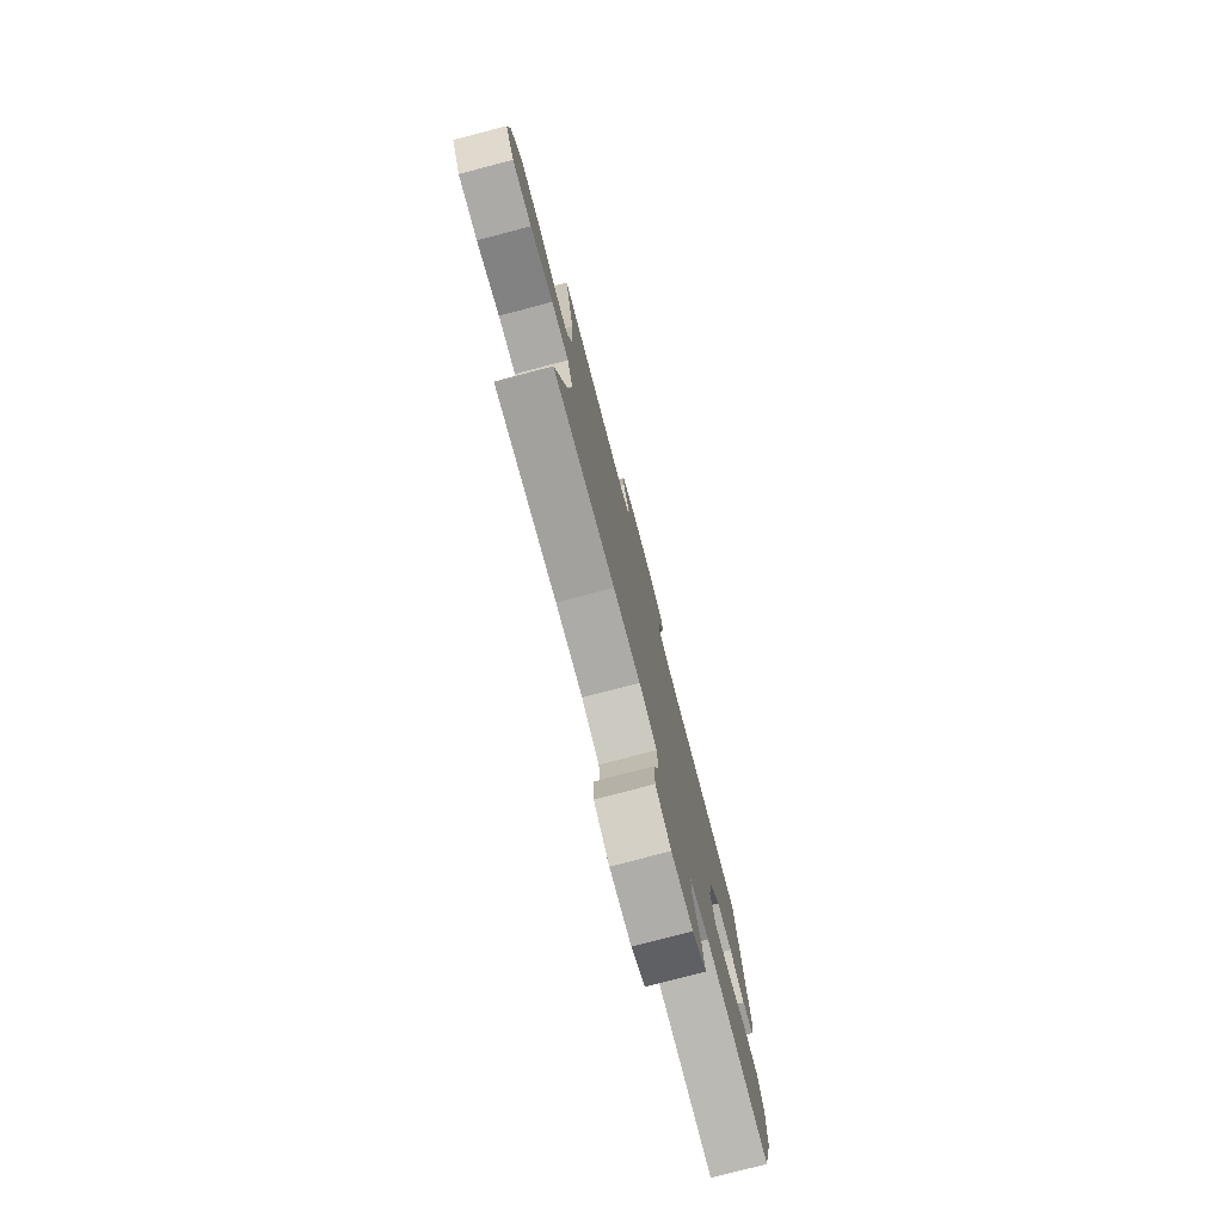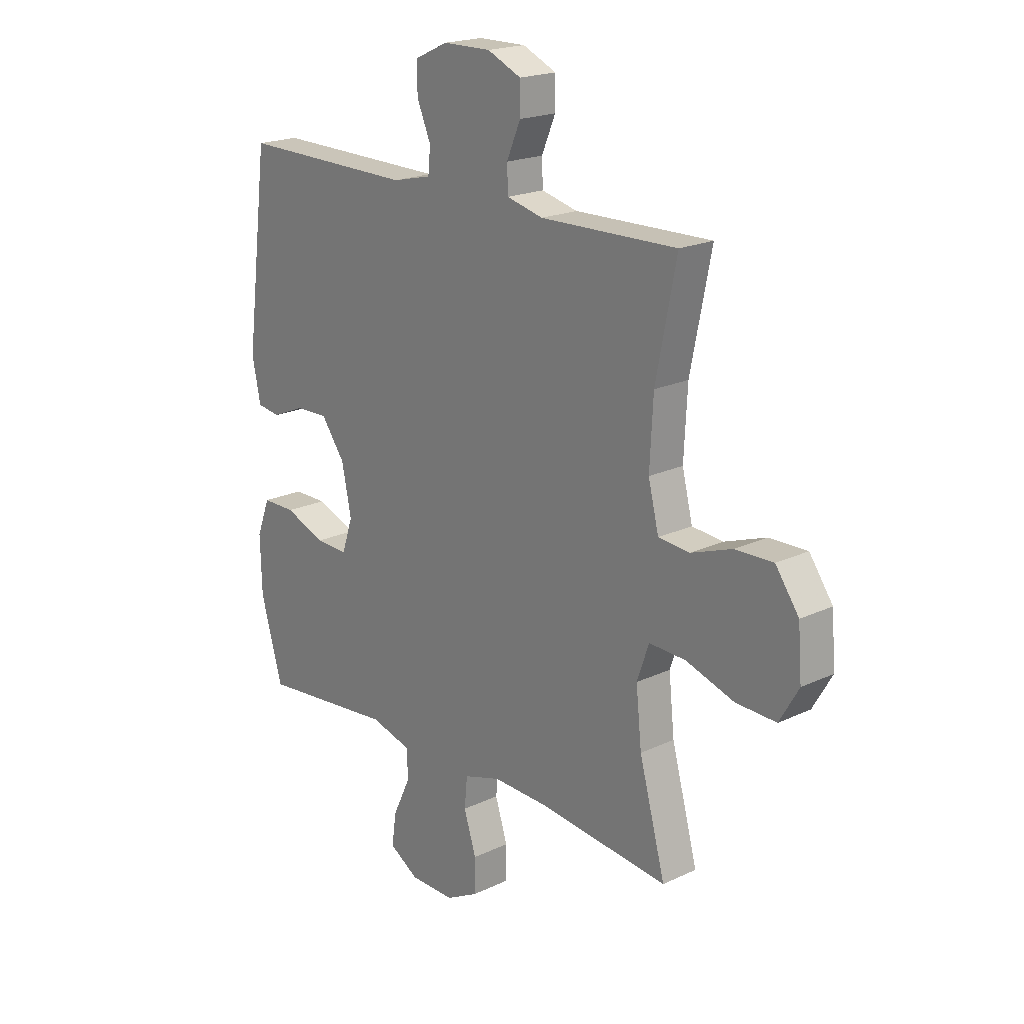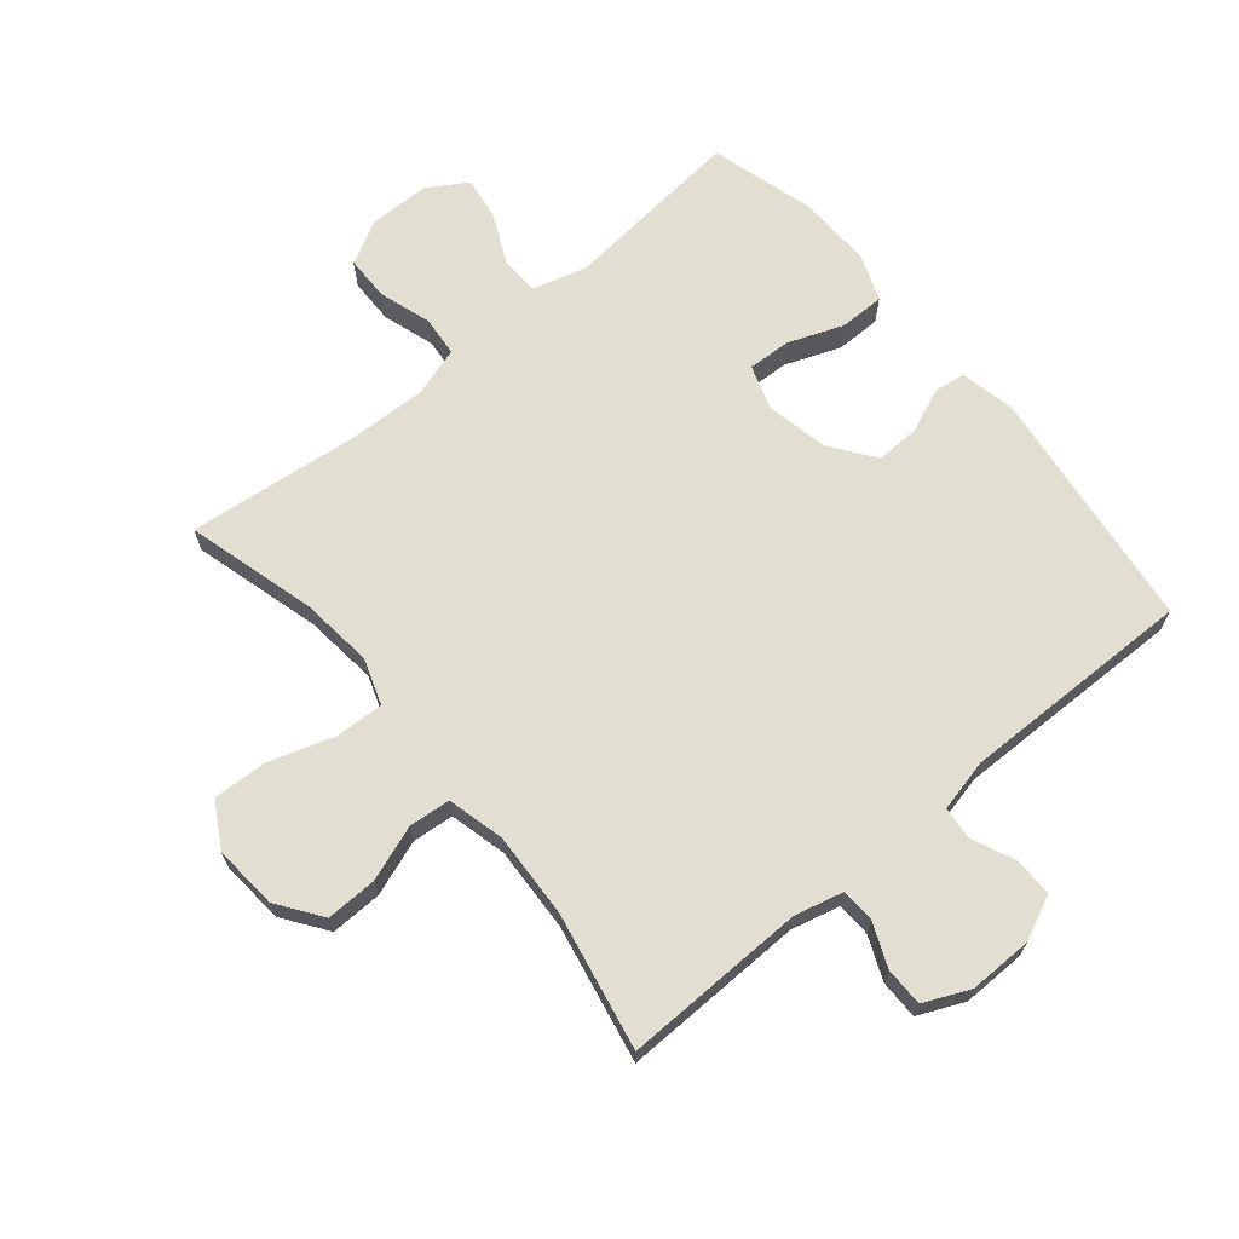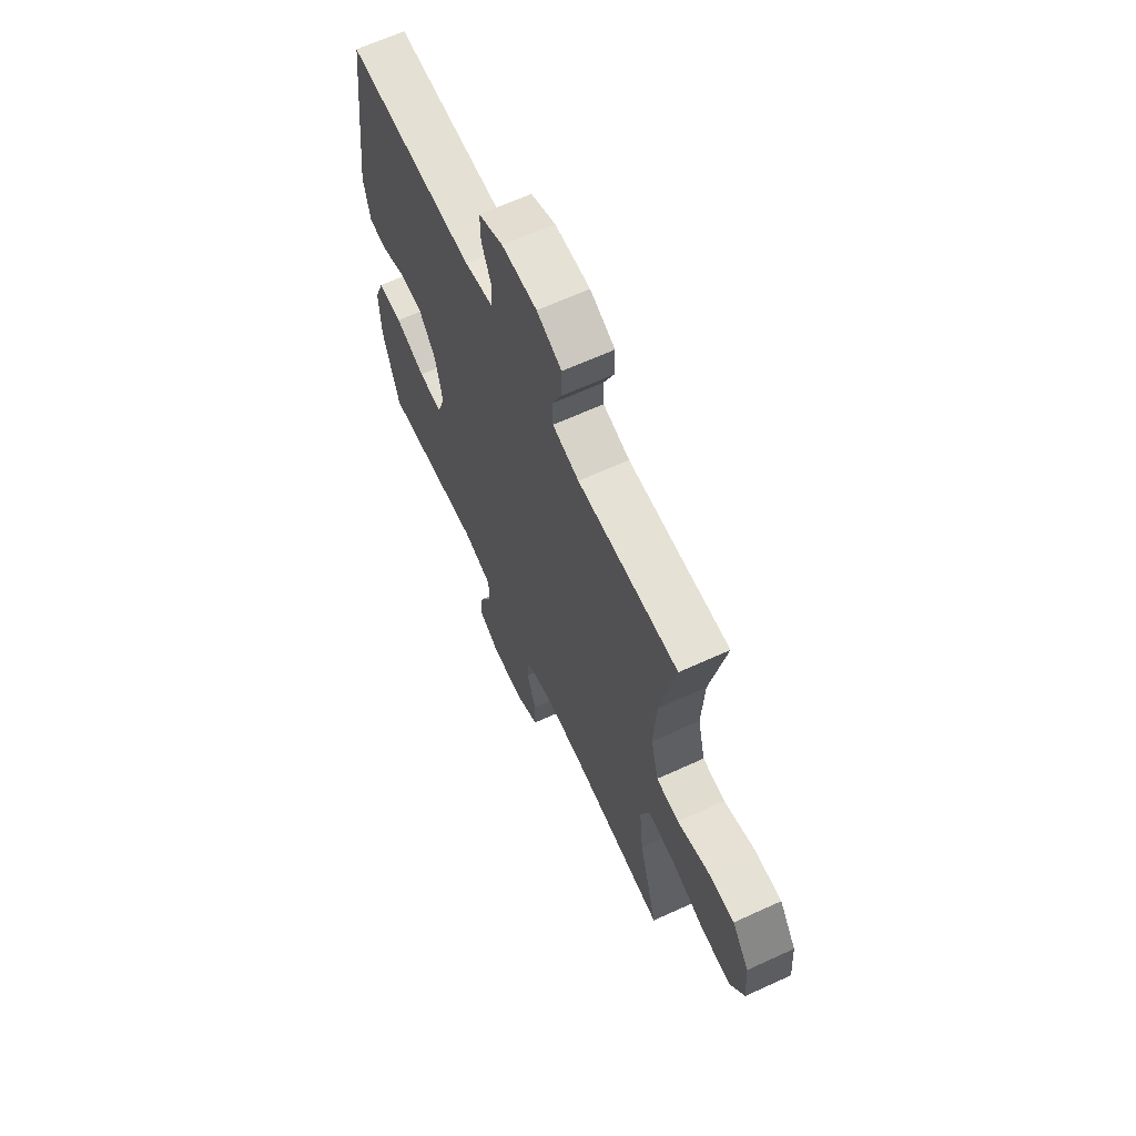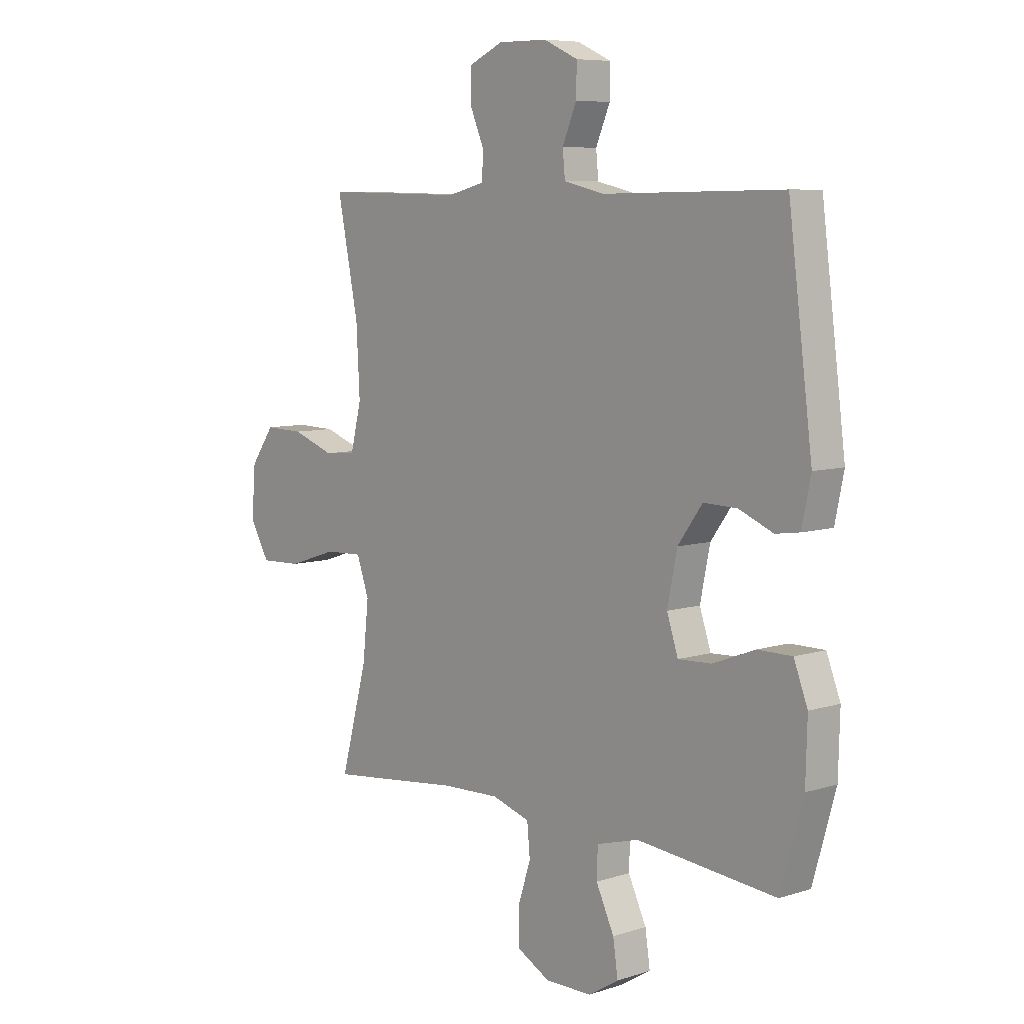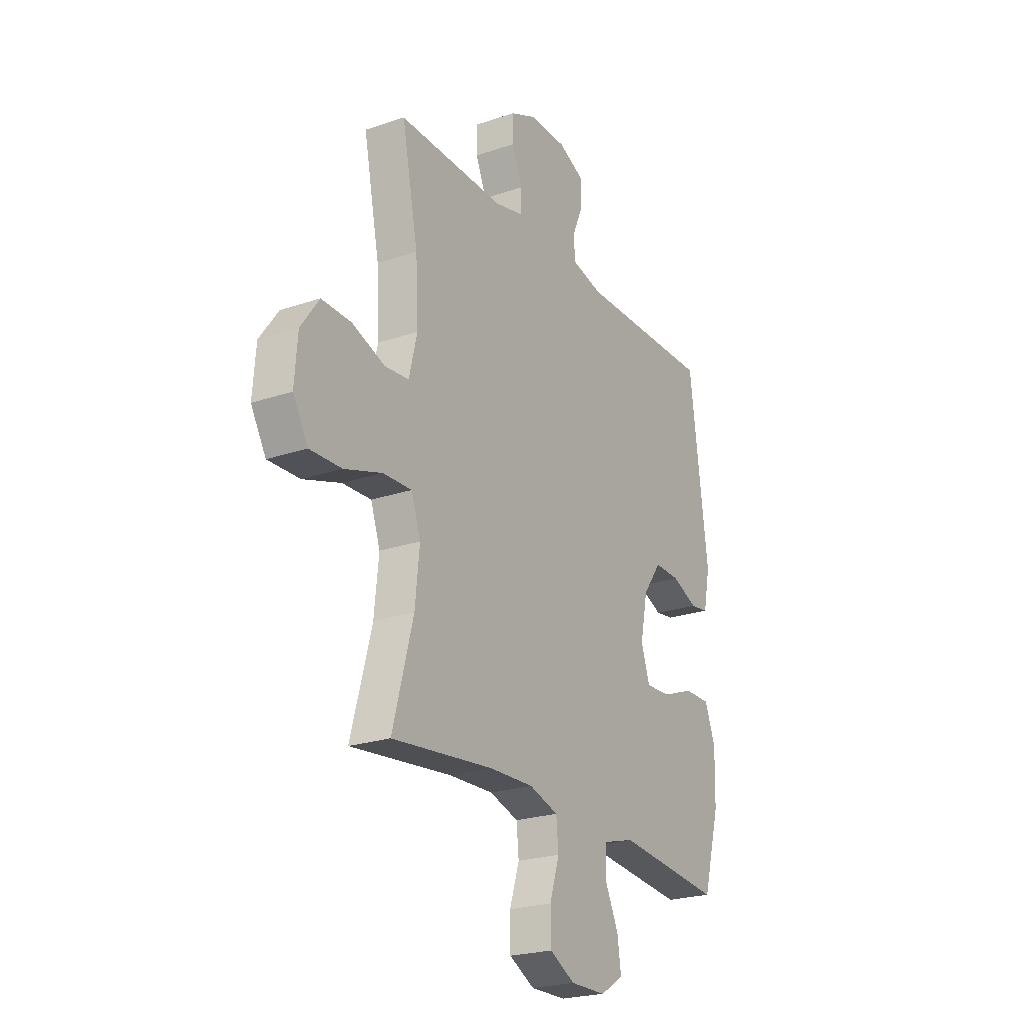
<metadata>
{"format":"obj","ext":"obj","renderer":"f3d","projection":"perspective","resolution":1024,"background":"white","views":[{"elev":-78.0,"azim":-75.3,"up":"+Z"},{"elev":19.9,"azim":-131.1,"up":"+Z"},{"elev":67.5,"azim":-39.8,"up":"+Y"},{"elev":65.2,"azim":-114.7,"up":"+Z"},{"elev":7.4,"azim":48.0,"up":"+Z"},{"elev":-23.3,"azim":-60.0,"up":"+Z"}]}
</metadata>
<code>
v 0.5 0.07 0.5
v 0.549 0.07 0.116
v 0.531 0.07 0.029
v 0.482 0.07 0.022
v 0.413 0.07 0.051
v 0.344 0.07 0.053
v 0.294 0.07 -0.016
v 0.274 0.07 -0.114
v 0.297 0.07 -0.183
v 0.365 0.07 -0.18
v 0.451 0.07 -0.147
v 0.521 0.07 -0.147
v 0.549 0.07 -0.22
v 0.546 0.07 -0.337
v 0.5 0.07 -0.5
v 0.216 0.07 -0.472
v 0.13 0.07 -0.496
v 0.128 0.07 -0.556
v 0.165 0.07 -0.634
v 0.175 0.07 -0.702
v 0.113 0.07 -0.74
v 0.018 0.07 -0.741
v -0.05 0.07 -0.705
v -0.051 0.07 -0.634
v -0.025 0.07 -0.553
v -0.031 0.07 -0.49
v -0.109 0.07 -0.466
v -0.228 0.07 -0.47
v -0.5 0.07 -0.5
v -0.445 0.07 -0.297
v -0.433 0.07 -0.183
v -0.458 0.07 -0.111
v -0.535 0.07 -0.114
v -0.636 0.07 -0.147
v -0.721 0.07 -0.15
v -0.761 0.07 -0.081
v -0.753 0.07 0.02
v -0.704 0.07 0.089
v -0.624 0.07 0.087
v -0.537 0.07 0.056
v -0.472 0.07 0.062
v -0.45 0.07 0.151
v -0.457 0.07 0.285
v -0.5 0.07 0.5
v -0.213 0.07 0.494
v -0.137 0.07 0.513
v -0.135 0.07 0.566
v -0.164 0.07 0.634
v -0.164 0.07 0.695
v -0.093 0.07 0.727
v 0.007 0.07 0.726
v 0.077 0.07 0.694
v 0.076 0.07 0.633
v 0.047 0.07 0.565
v 0.052 0.07 0.514
v 0.134 0.07 0.495
v 0.5 0 0.5
v 0.549 0 0.116
v 0.531 0 0.029
v 0.482 0 0.022
v 0.413 0 0.051
v 0.344 0 0.053
v 0.294 0 -0.016
v 0.274 0 -0.114
v 0.297 0 -0.183
v 0.365 0 -0.18
v 0.451 0 -0.147
v 0.521 0 -0.147
v 0.549 0 -0.22
v 0.546 0 -0.337
v 0.5 0 -0.5
v 0.216 0 -0.472
v 0.13 0 -0.496
v 0.128 0 -0.556
v 0.165 0 -0.634
v 0.175 0 -0.702
v 0.113 0 -0.74
v 0.018 0 -0.741
v -0.05 0 -0.705
v -0.051 0 -0.634
v -0.025 0 -0.553
v -0.031 0 -0.49
v -0.109 0 -0.466
v -0.228 0 -0.47
v -0.5 0 -0.5
v -0.445 0 -0.297
v -0.433 0 -0.183
v -0.458 0 -0.111
v -0.535 0 -0.114
v -0.636 0 -0.147
v -0.721 0 -0.15
v -0.761 0 -0.081
v -0.753 0 0.02
v -0.704 0 0.089
v -0.624 0 0.087
v -0.537 0 0.056
v -0.472 0 0.062
v -0.45 0 0.151
v -0.457 0 0.285
v -0.5 0 0.5
v -0.213 0 0.494
v -0.137 0 0.513
v -0.135 0 0.566
v -0.164 0 0.634
v -0.164 0 0.695
v -0.093 0 0.727
v 0.007 0 0.726
v 0.077 0 0.694
v 0.076 0 0.633
v 0.047 0 0.565
v 0.052 0 0.514
v 0.134 0 0.495
f 52 53 54
f 51 52 54
f 50 51 54
f 49 50 54
f 48 49 54
f 47 48 54
f 46 47 54 55
f 45 46 55 56
f 43 44 45
f 42 43 45 56
f 38 39 40
f 37 38 40
f 36 37 40
f 35 36 40
f 34 35 40
f 33 34 40
f 32 33 40 41
f 56 1 2
f 42 56 2
f 41 42 2
f 32 41 2
f 31 32 2
f 23 24 25
f 22 23 25
f 21 22 25
f 20 21 25
f 19 20 25
f 18 19 25
f 17 18 25 26
f 16 17 26 27
f 14 15 16
f 13 14 16
f 12 13 16
f 11 12 16
f 10 11 16
f 9 10 16 27
f 2 3 4 5
f 2 5 6
f 31 2 6
f 30 31 6 7
f 30 7 8
f 29 30 8
f 28 29 8
f 8 9 27 28
f 110 109 108
f 110 108 107
f 110 107 106
f 110 106 105
f 110 105 104
f 110 104 103
f 111 110 103 102
f 112 111 102 101
f 101 100 99
f 112 101 99 98
f 96 95 94
f 96 94 93
f 96 93 92
f 96 92 91
f 96 91 90
f 96 90 89
f 97 96 89 88
f 58 57 112
f 58 112 98
f 58 98 97
f 58 97 88
f 58 88 87
f 81 80 79
f 81 79 78
f 81 78 77
f 81 77 76
f 81 76 75
f 81 75 74
f 82 81 74 73
f 83 82 73 72
f 72 71 70
f 72 70 69
f 72 69 68
f 72 68 67
f 72 67 66
f 83 72 66 65
f 61 60 59 58
f 62 61 58
f 62 58 87
f 63 62 87 86
f 64 63 86
f 64 86 85
f 64 85 84
f 84 83 65 64
f 1 57 58 2
f 2 58 59 3
f 3 59 60 4
f 4 60 61 5
f 5 61 62 6
f 6 62 63 7
f 7 63 64 8
f 8 64 65 9
f 9 65 66 10
f 10 66 67 11
f 11 67 68 12
f 12 68 69 13
f 13 69 70 14
f 14 70 71 15
f 15 71 72 16
f 16 72 73 17
f 17 73 74 18
f 18 74 75 19
f 19 75 76 20
f 20 76 77 21
f 21 77 78 22
f 22 78 79 23
f 23 79 80 24
f 24 80 81 25
f 25 81 82 26
f 26 82 83 27
f 27 83 84 28
f 28 84 85 29
f 29 85 86 30
f 30 86 87 31
f 31 87 88 32
f 32 88 89 33
f 33 89 90 34
f 34 90 91 35
f 35 91 92 36
f 36 92 93 37
f 37 93 94 38
f 38 94 95 39
f 39 95 96 40
f 40 96 97 41
f 41 97 98 42
f 42 98 99 43
f 43 99 100 44
f 44 100 101 45
f 45 101 102 46
f 46 102 103 47
f 47 103 104 48
f 48 104 105 49
f 49 105 106 50
f 50 106 107 51
f 51 107 108 52
f 52 108 109 53
f 53 109 110 54
f 54 110 111 55
f 55 111 112 56
f 56 112 57 1

</code>
